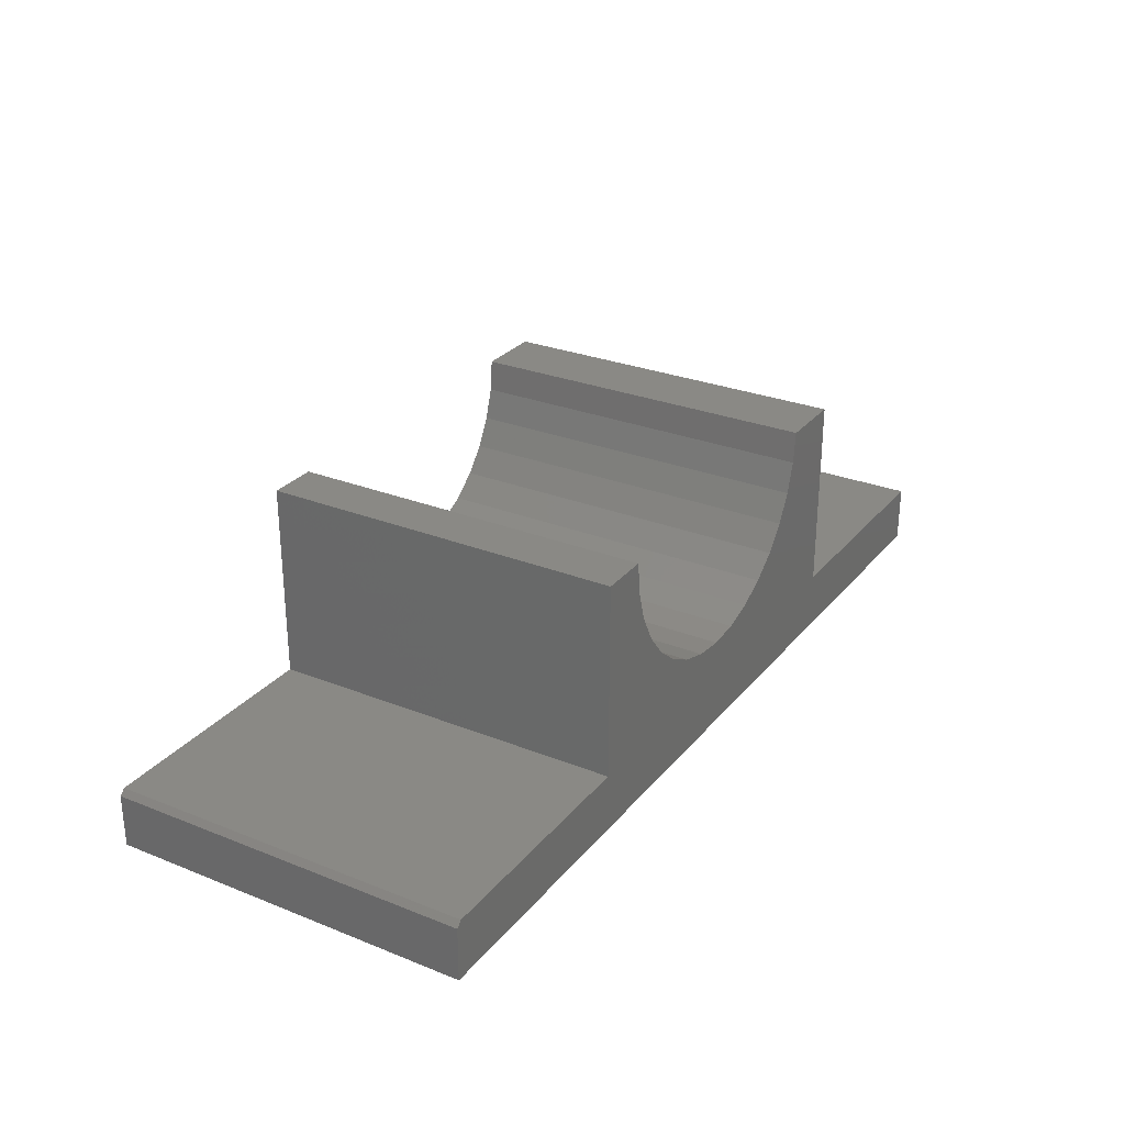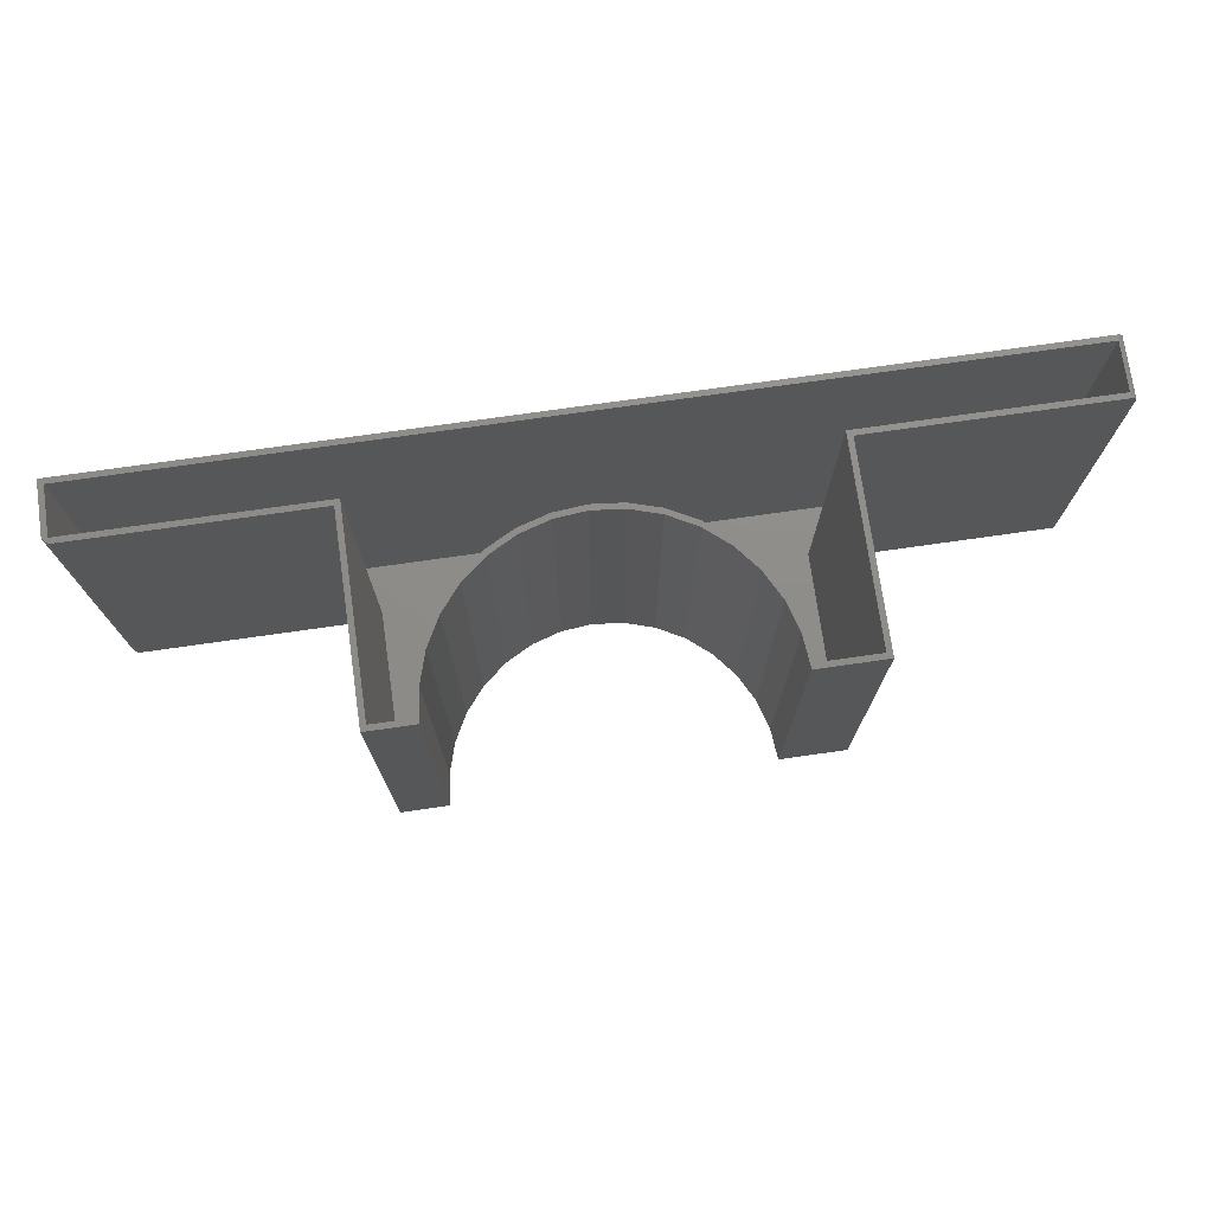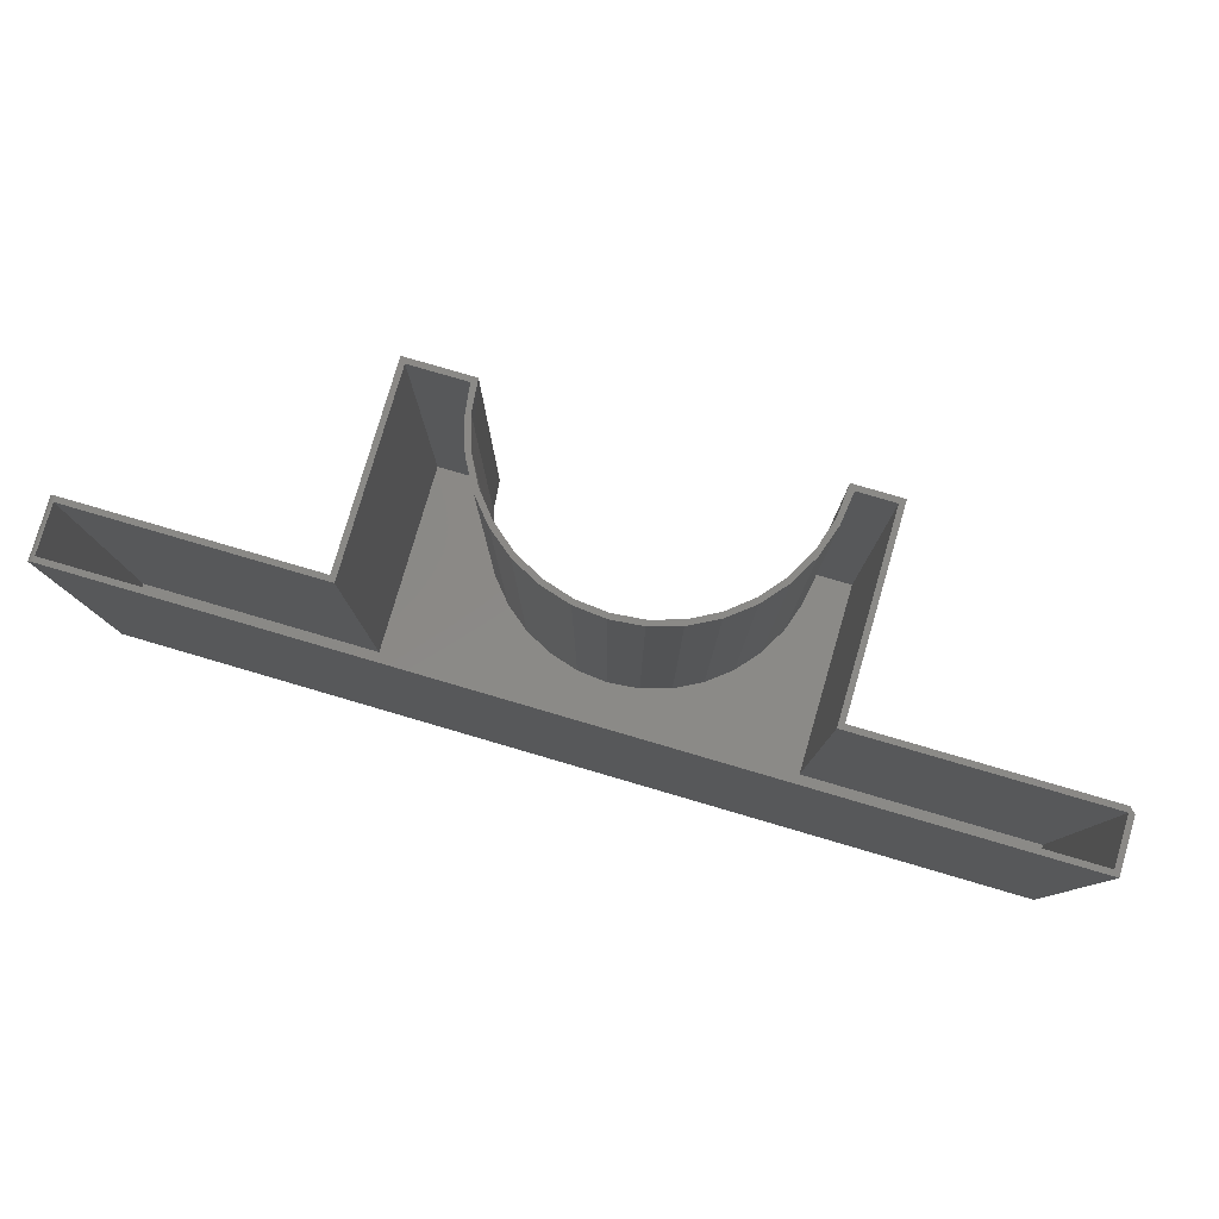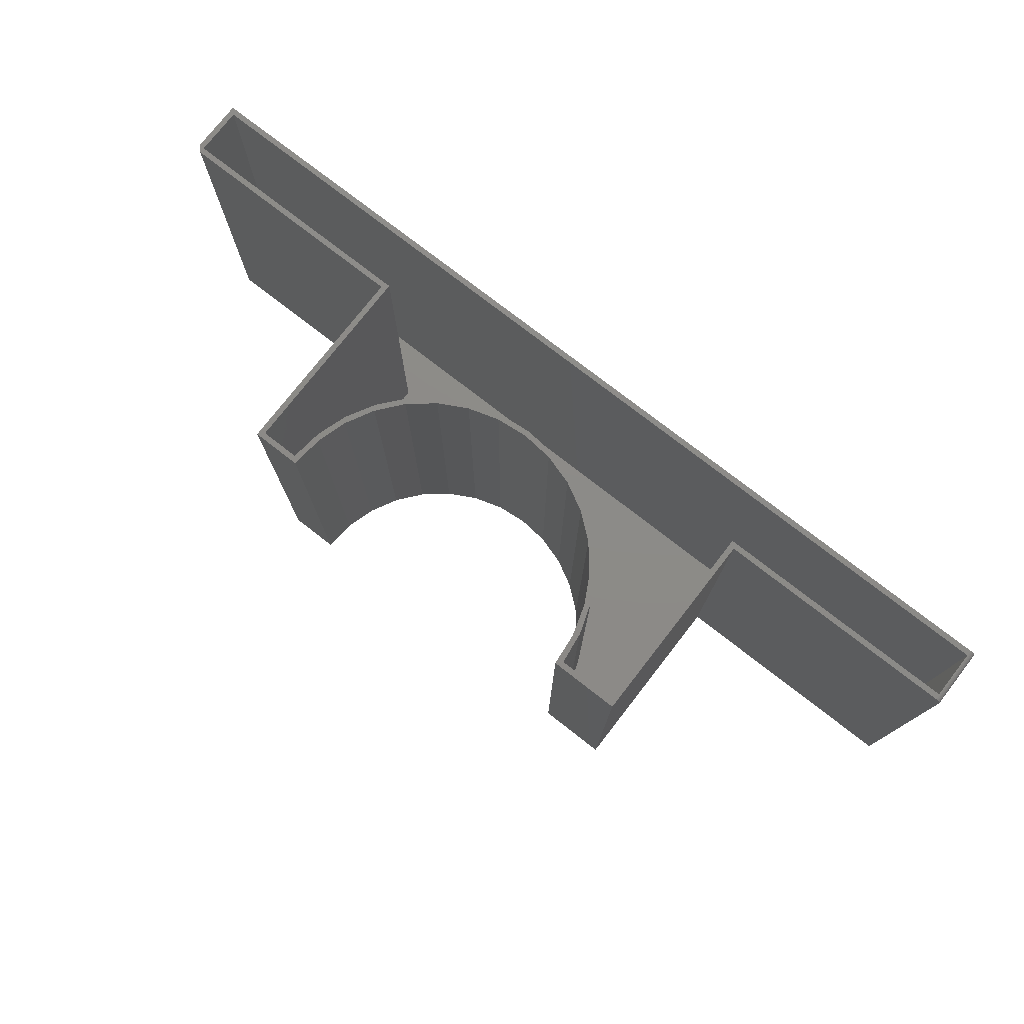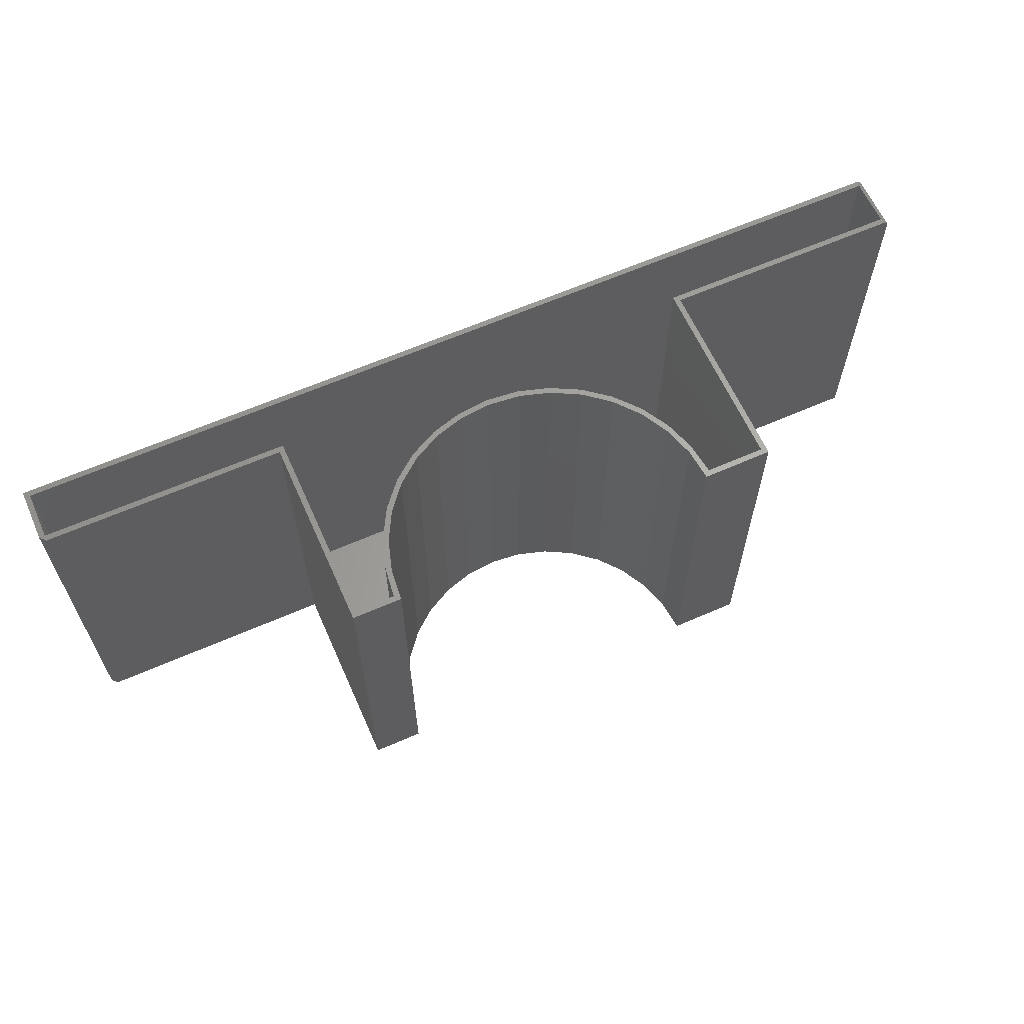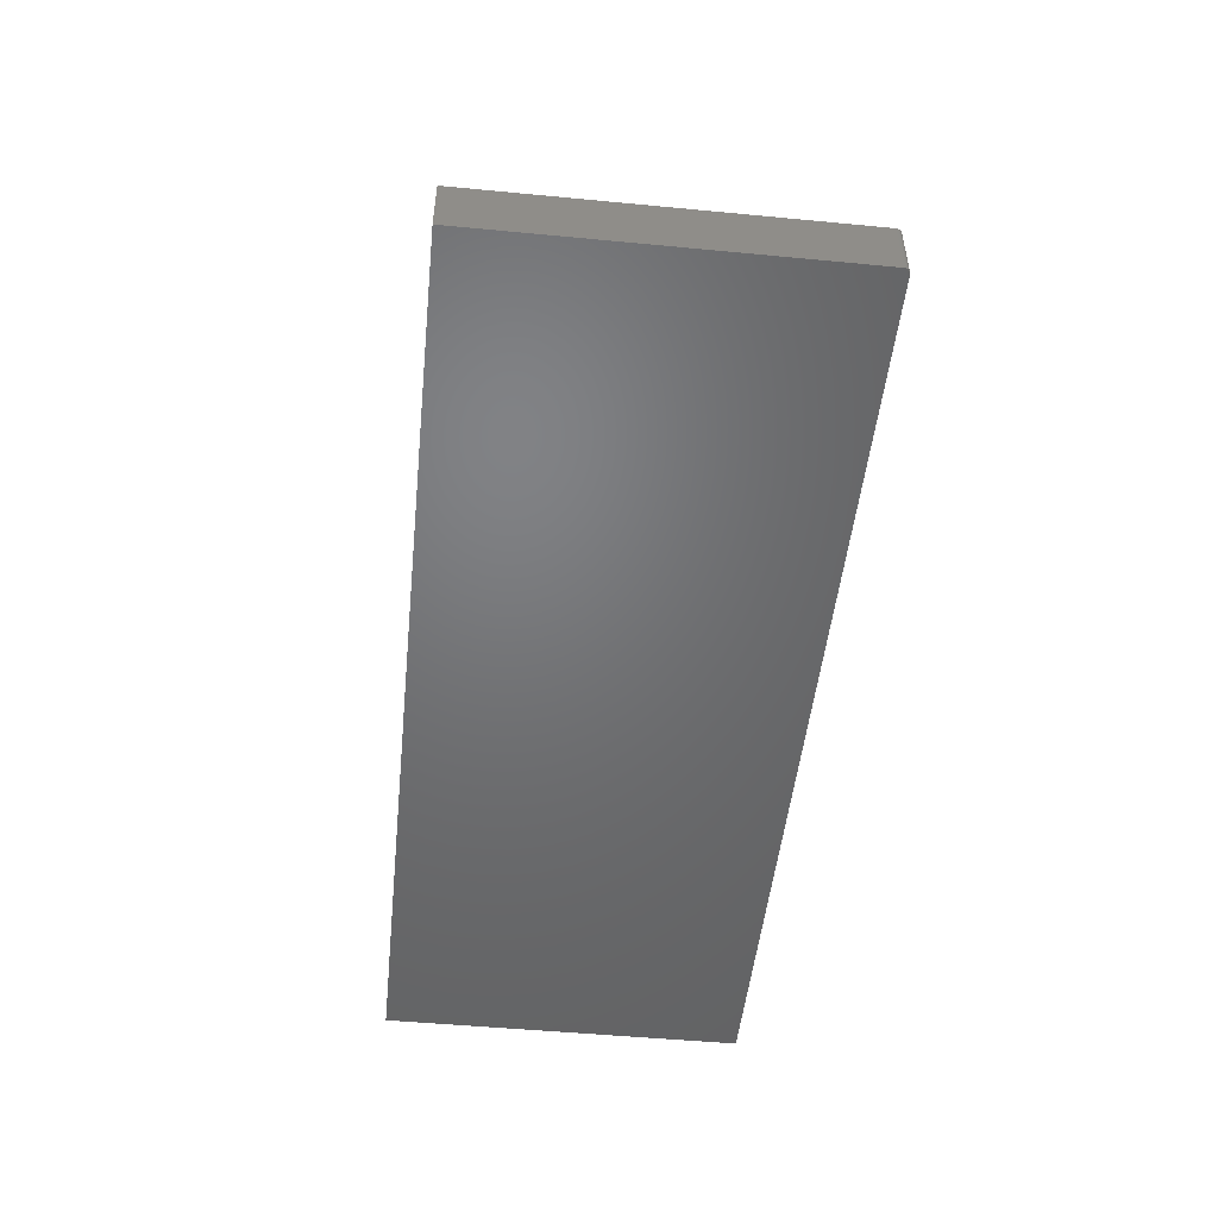
<metadata>
{"format":"stl","ext":"stl","renderer":"f3d","projection":"perspective","resolution":1024,"background":"white","views":[{"elev":28.1,"azim":-58.9,"up":"+Z"},{"elev":74.3,"azim":-8.1,"up":"+Y"},{"elev":79.7,"azim":-163.7,"up":"+Y"},{"elev":76.2,"azim":37.9,"up":"+Y"},{"elev":62.7,"azim":-24.0,"up":"+Y"},{"elev":-49.9,"azim":84.0,"up":"+Z"}]}
</metadata>
<code>
# stl→obj: 118 verts, 232 faces
v -0.1427 8.586e-17 0.193
v -0.1383 8.389e-17 0.1488
v -0.1504 6.428e-17 0.1852
v -0.1446 2.723e-17 0.1406
v 0.4067 1.266e-16 0.193
v 0.4067 1.113e-16 -0.08166
v 0.3988 1.253e-16 0.1852
v 0.3988 1.1e-16 -0.08947
v 0.7422 1.486e-16 -0.08166
v 0.7422 1.481e-16 -0.08947
v -0.5469 5.442e-18 -0.08166
v -0.2113 4.269e-17 -0.08166
v -0.5547 4.141e-18 -0.08947
v 0.2933 1.295e-16 0.1063
v 0.3062 1.332e-16 0.1488
v 0.3124 7.797e-17 0.1406
v 0.2982 7.402e-17 0.09792
v 0.2723 1.25e-16 0.06712
v 0.2761 6.939e-17 0.05874
v 0.2442 1.199e-16 0.03278
v 0.2469 6.425e-17 0.02451
v 0.2098 1.145e-16 0.004596
v 0.2117 5.879e-17 -0.003513
v 0.1706 1.09e-16 -0.01634
v 0.1718 5.321e-17 -0.0243
v 0.1281 1.036e-16 -0.02924
v 0.1287 4.771e-17 -0.03709
v 0.08392 9.844e-17 -0.03359
v 0.03915 3.777e-17 -0.03709
v 0.08392 4.25e-17 -0.04141
v -0.1254 8.297e-17 0.1063
v -0.1303 2.644e-17 0.09792
v -0.1045 8.312e-17 0.06712
v -0.1082 2.672e-17 0.05874
v -0.07631 8.434e-17 0.03278
v -0.07905 2.806e-17 0.02451
v -0.04197 8.659e-17 0.004596
v -0.04387 3.041e-17 -0.003513
v -0.002795 8.977e-17 -0.01634
v -0.003977 3.369e-17 -0.0243
v 0.03971 9.378e-17 -0.02924
v 0.3182 8.109e-17 0.1852
v 0.3105 1.159e-16 0.193
v -0.2035 5.837e-17 0.1852
v -0.2035 4.313e-17 -0.08947
v -0.2113 5.794e-17 0.193
v -0.5469 5.008e-18 -0.08947
v -0.5469 1.301e-18 -0.1562
v -0.5547 0 -0.1641
v 0.7422 1.444e-16 -0.1562
v 0.7422 1.44e-16 -0.1641
v -0.2113 -0.5078 -0.08166
v -0.5469 -0.5078 -0.08166
v -0.5547 -0.5078 -0.08947
v -0.5547 -0.5078 -0.1641
v 0.4067 -0.5078 -0.08166
v 0.4067 -0.5078 0.193
v 0.3105 -0.5078 0.193
v 0.3062 -0.5078 0.1488
v 0.2933 -0.5078 0.1063
v 0.2723 -0.5078 0.06712
v 0.2442 -0.5078 0.03278
v 0.2098 -0.5078 0.004596
v 0.1706 -0.5078 -0.01634
v 0.1281 -0.5078 -0.02924
v 0.08392 -0.5078 -0.03359
v 0.75 -0.5078 -0.08166
v 0.03971 -0.5078 -0.02924
v -0.002795 -0.5078 -0.01634
v -0.04197 -0.5078 0.004596
v -0.07631 -0.5078 0.03278
v -0.1045 -0.5078 0.06712
v -0.1254 -0.5078 0.1063
v -0.1383 -0.5078 0.1488
v -0.1427 -0.5078 0.193
v -0.2113 -0.5078 0.193
v 0.75 -0.5078 -0.1641
v 0.7437 -0.0001501 -0.1641
v 0.7452 -0.0005947 -0.1641
v 0.7465 -0.001317 -0.1641
v 0.7477 -0.002288 -0.1641
v 0.7487 -0.003472 -0.1641
v 0.7494 -0.004823 -0.1641
v 0.7498 -0.006288 -0.1641
v 0.75 -0.007812 -0.1641
v 0.75 -0.007812 -0.08166
v 0.7487 -0.003472 -0.08166
v 0.7498 -0.006288 -0.08166
v 0.7494 -0.004823 -0.08166
v 0.7477 -0.002288 -0.08166
v 0.7465 -0.001317 -0.08166
v 0.7452 -0.0005947 -0.08166
v 0.7437 -0.0001501 -0.08166
v 0.7422 -0.5 -0.08947
v 0.3988 -0.5 -0.08947
v 0.7422 -0.5 -0.1562
v -0.5469 -0.5 -0.1562
v -0.2035 -0.5 -0.08947
v -0.5469 -0.5 -0.08947
v 0.3988 -0.5 0.1852
v -0.1504 -0.5 0.1852
v -0.2035 -0.5 0.1852
v 0.3182 -0.5 0.1852
v 0.3124 -0.5 0.1406
v 0.2982 -0.5 0.09792
v 0.2761 -0.5 0.05874
v 0.2469 -0.5 0.02451
v 0.2117 -0.5 -0.003513
v 0.1718 -0.5 -0.0243
v 0.1287 -0.5 -0.03709
v 0.08392 -0.5 -0.04141
v 0.03915 -0.5 -0.03709
v -0.003977 -0.5 -0.0243
v -0.04387 -0.5 -0.003513
v -0.07905 -0.5 0.02451
v -0.1082 -0.5 0.05874
v -0.1303 -0.5 0.09792
v -0.1446 -0.5 0.1406
f 1 2 3
f 2 4 3
f 5 6 7
f 6 8 7
f 6 9 8
f 9 10 8
f 11 12 13
f 14 15 16
f 17 14 16
f 18 14 17
f 19 18 17
f 20 18 19
f 21 20 19
f 22 20 21
f 23 22 21
f 24 22 23
f 25 24 23
f 25 26 24
f 26 25 27
f 28 26 27
f 29 28 27
f 30 29 27
f 4 2 31
f 31 32 4
f 32 31 33
f 33 34 32
f 34 33 35
f 35 36 34
f 36 35 37
f 37 38 36
f 38 37 39
f 39 40 38
f 41 40 39
f 29 40 41
f 41 28 29
f 42 16 15
f 42 15 43
f 42 43 5
f 42 5 7
f 44 45 12
f 44 12 46
f 44 46 1
f 44 1 3
f 47 48 13
f 47 13 12
f 47 12 45
f 49 13 48
f 49 48 50
f 49 50 51
f 52 12 53
f 53 12 11
f 13 49 54
f 54 49 55
f 54 52 53
f 56 57 58
f 56 58 59
f 56 59 60
f 56 60 61
f 56 61 62
f 56 62 63
f 56 63 64
f 56 64 65
f 56 65 66
f 56 66 52
f 56 52 54
f 56 54 67
f 52 66 68
f 52 68 69
f 52 69 70
f 52 70 71
f 52 71 72
f 52 72 73
f 52 73 74
f 52 74 75
f 52 75 76
f 54 55 67
f 67 55 77
f 11 13 53
f 53 13 54
f 51 55 49
f 78 79 80
f 78 80 81
f 78 81 82
f 78 82 83
f 78 83 84
f 78 84 85
f 77 55 51
f 77 51 78
f 77 78 85
f 85 86 77
f 77 86 67
f 87 67 86
f 87 86 88
f 87 88 89
f 56 67 87
f 56 87 90
f 56 90 91
f 56 91 92
f 56 92 93
f 56 93 9
f 56 9 6
f 94 95 10
f 10 95 8
f 50 96 10
f 10 96 94
f 97 96 48
f 48 96 50
f 86 84 88
f 86 85 84
f 78 92 79
f 92 91 79
f 79 91 80
f 91 90 80
f 80 90 81
f 90 87 81
f 81 87 82
f 87 89 82
f 82 89 83
f 89 88 83
f 83 88 84
f 93 92 78
f 93 78 51
f 93 51 50
f 93 50 10
f 93 10 9
f 98 99 45
f 45 99 47
f 8 95 7
f 7 95 100
f 101 102 3
f 3 102 44
f 100 103 7
f 7 103 42
f 42 103 16
f 16 103 104
f 16 104 17
f 17 104 105
f 17 105 19
f 19 105 106
f 19 106 21
f 21 106 107
f 21 107 23
f 23 107 108
f 23 108 25
f 25 108 109
f 25 109 27
f 27 109 110
f 27 110 30
f 30 110 111
f 30 111 29
f 29 111 112
f 29 112 40
f 40 112 113
f 40 113 38
f 38 113 114
f 38 114 36
f 36 114 115
f 36 115 34
f 34 115 116
f 34 116 32
f 32 116 117
f 32 117 4
f 4 117 118
f 4 118 3
f 3 118 101
f 44 102 45
f 45 102 98
f 47 99 48
f 48 99 97
f 94 96 95
f 100 107 106
f 100 106 105
f 100 105 104
f 100 104 103
f 95 111 110
f 95 110 109
f 95 109 108
f 95 108 107
f 95 107 100
f 98 102 101
f 98 101 118
f 98 118 117
f 98 117 116
f 98 116 115
f 98 115 114
f 98 114 113
f 98 113 112
f 98 112 111
f 98 111 95
f 98 95 96
f 98 96 97
f 98 97 99
f 46 12 76
f 76 12 52
f 75 1 76
f 76 1 46
f 28 65 26
f 26 65 64
f 26 64 24
f 24 64 63
f 24 63 22
f 22 63 62
f 22 62 20
f 20 62 61
f 20 61 18
f 18 61 60
f 18 60 14
f 14 60 59
f 14 59 15
f 15 59 58
f 15 58 43
f 65 28 66
f 66 28 41
f 66 41 68
f 68 41 39
f 68 39 69
f 69 39 37
f 69 37 70
f 70 37 35
f 70 35 71
f 71 35 33
f 71 33 72
f 72 33 31
f 72 31 73
f 73 31 2
f 73 2 74
f 74 2 1
f 74 1 75
f 57 5 58
f 58 5 43
f 6 5 56
f 56 5 57

</code>
